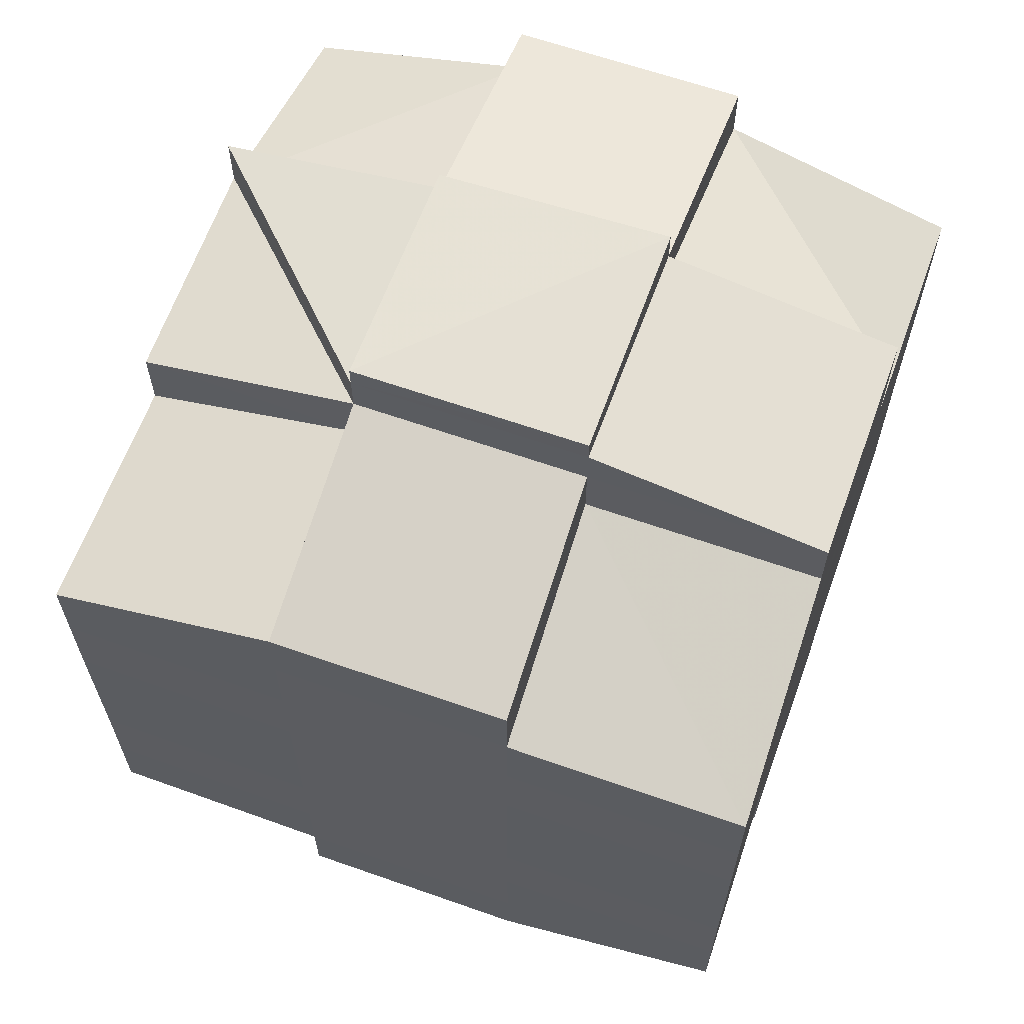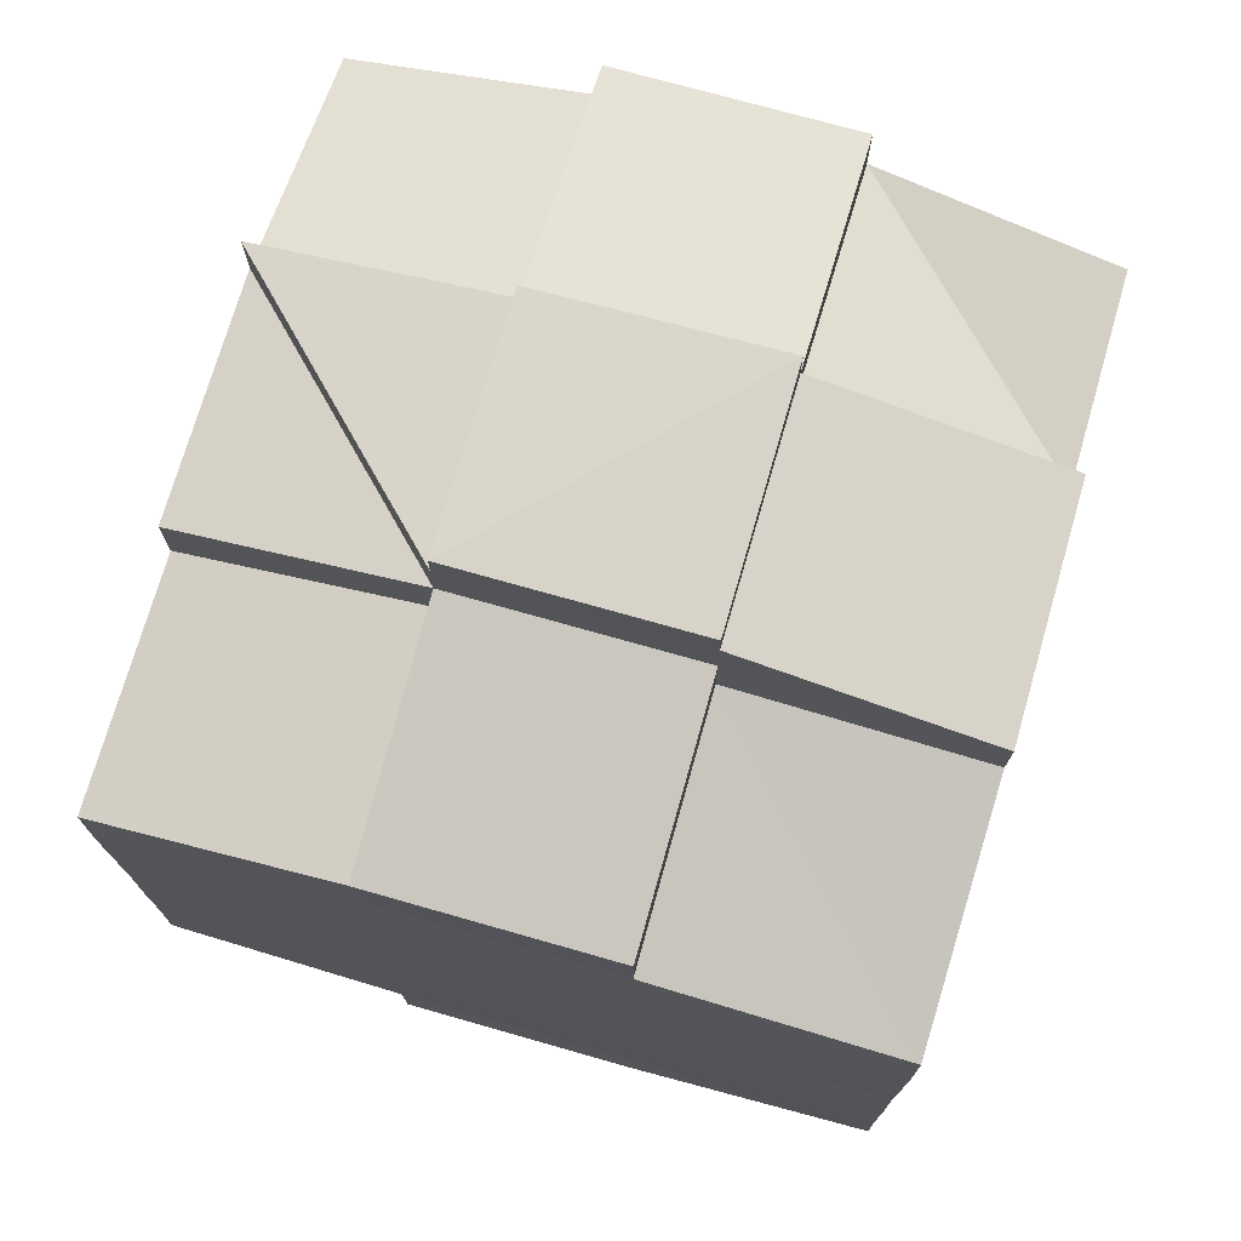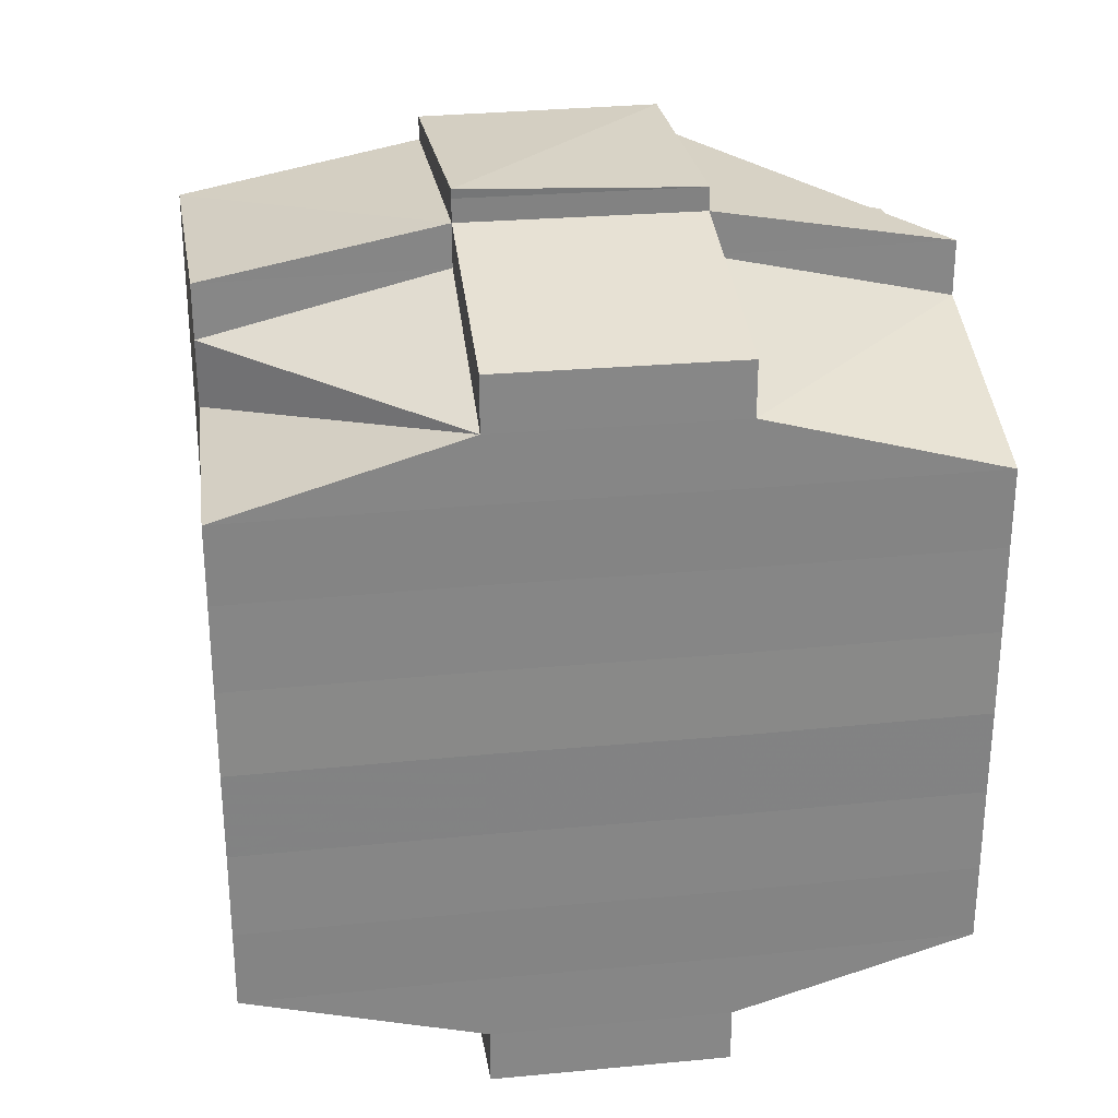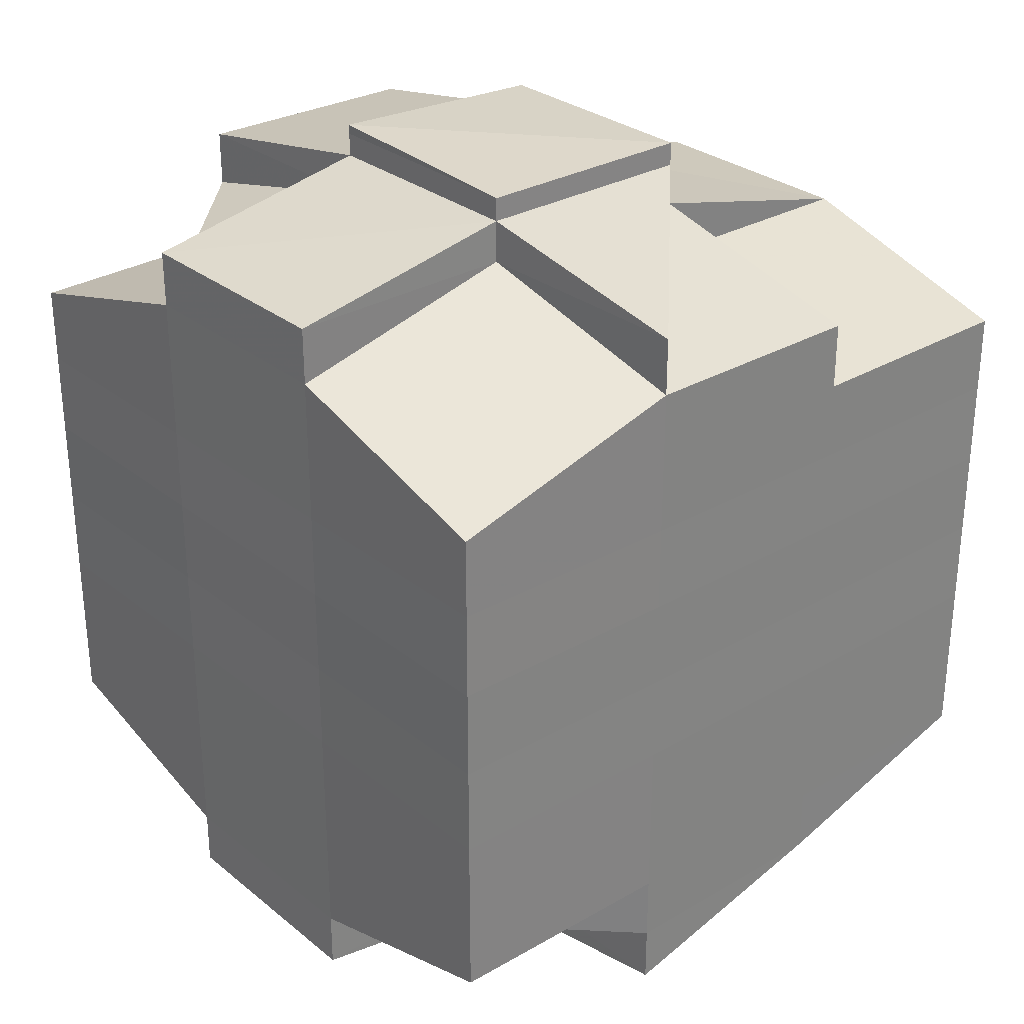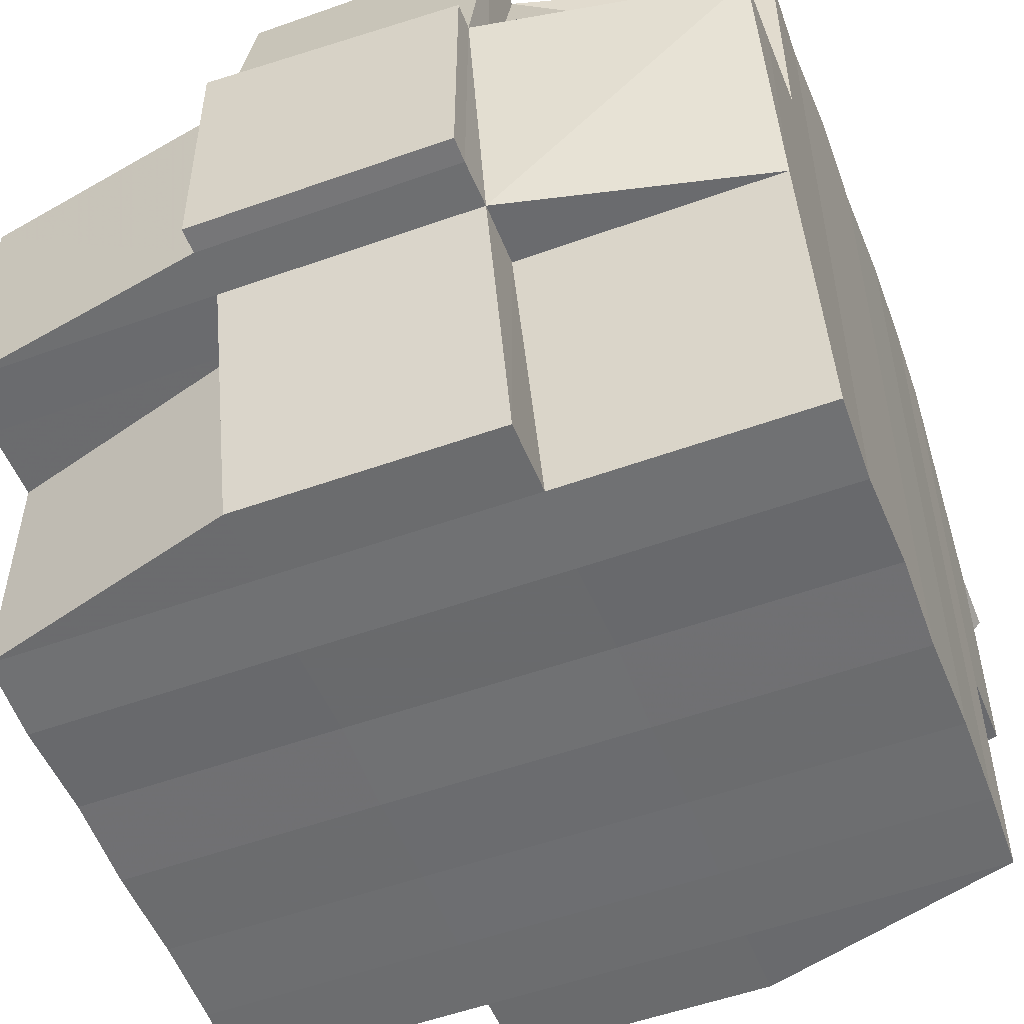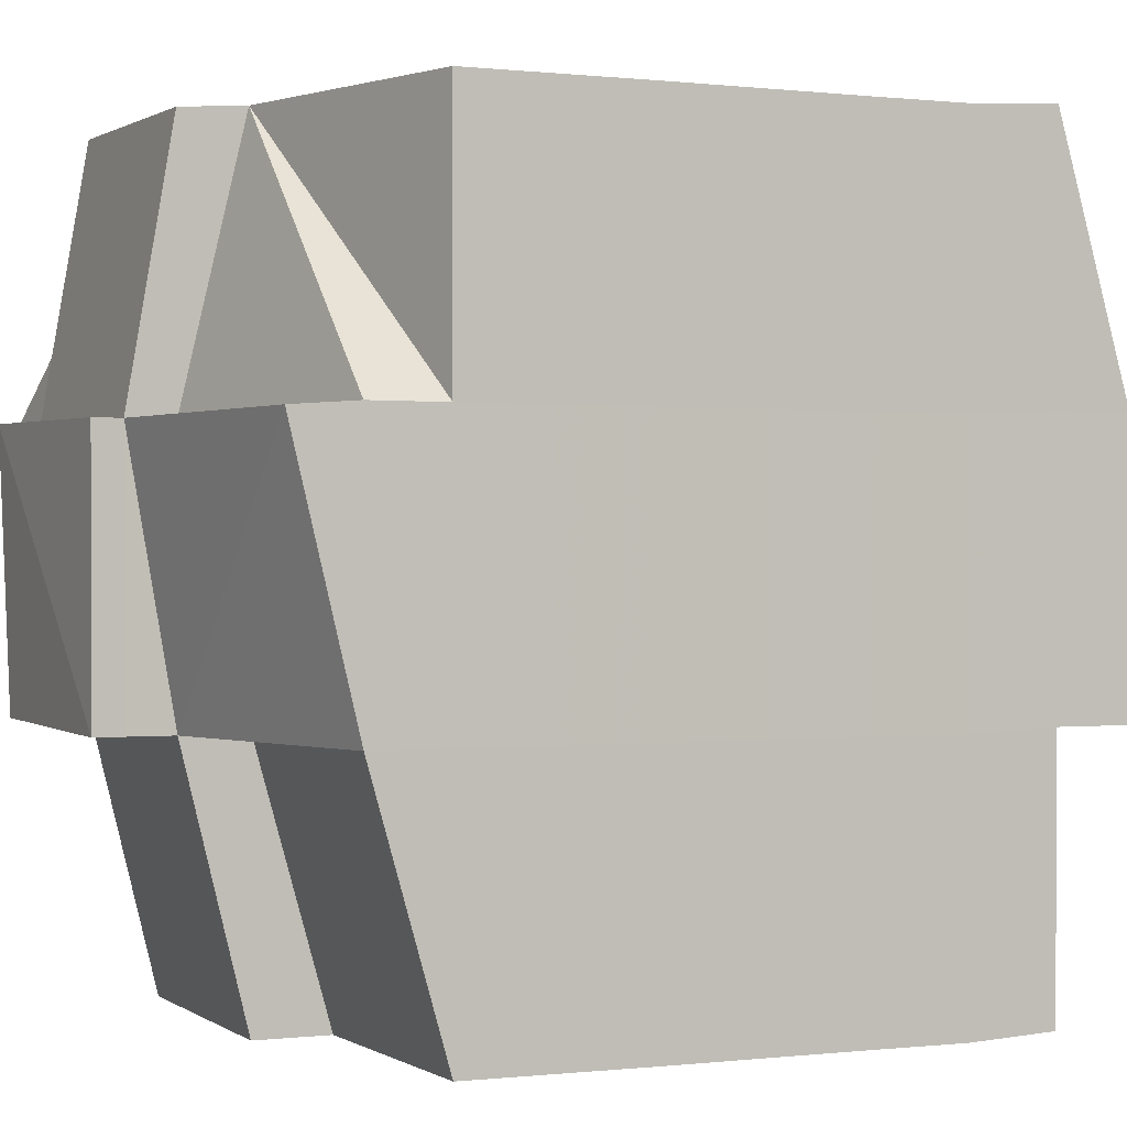
<metadata>
{"format":"obj","ext":"obj","renderer":"f3d","projection":"perspective","resolution":1024,"background":"white","views":[{"elev":63.4,"azim":19.7,"up":"+Z"},{"elev":73.9,"azim":16.3,"up":"+Z"},{"elev":28.4,"azim":171.4,"up":"+Z"},{"elev":29.3,"azim":-130.8,"up":"+Z"},{"elev":-54.0,"azim":-159.1,"up":"+Y"},{"elev":1.1,"azim":-114.7,"up":"+Y"}]}
</metadata>
<code>
o 4824
v 2165 1861 17.53
v 2165 1861 17.53
v 2165 1861 17.53
v 2165 1861 17.53
v 2165 1861 17.53
v 2165 1861 17.53
v 2165 1861 17.53
v 2165 1861 17.53
v 2165 1861 17.53
v 2165 1861 17.53
v 2165 1861 17.53
v 2165 1861 17.53
v 2165 1861 17.53
v 2165 1861 17.53
v 2165 1861 17.53
v 2165 1861 17.53
v 2165 1861 17.53
v 2165 1861 17.53
v 2165 1861 17.53
v 2165 1861 17.53
v 2165 1861 17.53
v 2165 1861 17.53
v 2165 1861 17.53
v 2165 1861 17.53
v 2165 1861 17.53
v 2165 1861 17.53
v 2165 1861 17.53
v 2165 1861 17.53
v 2165 1861 17.53
v 2165 1861 17.54
v 2165 1861 17.54
v 2165 1861 17.53
v 2165 1861 17.53
v 2165 1861 17.53
v 2165 1861 17.53
v 2165 1861 17.54
v 2165 1861 17.53
v 2165 1861 17.53
v 2165 1861 17.54
v 2165 1861 17.53
v 2165 1861 17.53
v 2165 1861 17.53
v 2165 1861 17.54
v 2165 1861 17.54
v 2165 1861 17.54
v 2165 1861 17.54
v 2165 1861 17.53
v 2165 1861 17.53
v 2165 1861 17.53
v 2165 1861 17.53
v 2165 1861 17.53
v 2165 1861 17.53
v 2165 1861 17.53
v 2165 1861 17.53
v 2165 1861 17.53
v 2165 1861 17.53
v 2165 1861 17.53
v 2165 1861 17.53
v 2165 1861 17.53
v 2165 1861 17.53
v 2165 1861 17.53
v 2165 1861 17.53
v 2165 1861 17.53
v 2165 1861 17.53
v 2165 1861 17.53
v 2165 1861 17.53
v 2165 1861 17.53
v 2165 1861 17.53
v 2165 1861 17.54
v 2165 1861 17.54
v 2165 1861 17.54
v 2165 1861 17.53
v 2165 1861 17.54
v 2165 1861 17.54
v 2165 1861 17.53
v 2165 1861 17.54
v 2165 1861 17.54
v 2165 1861 17.54
v 2165 1861 17.54
v 2165 1861 17.54
v 2165 1861 17.54
v 2165 1861 17.54
v 2165 1861 17.54
v 2165 1861 17.55
v 2165 1861 17.54
v 2165 1861 17.54
v 2165 1861 17.54
v 2165 1861 17.53
v 2165 1861 17.53
v 2165 1861 17.54
v 2165 1861 17.54
v 2165 1861 17.54
v 2165 1861 17.55
v 2165 1861 17.55
v 2165 1861 17.55
v 2165 1861 17.55
v 2165 1861 17.55
v 2165 1861 17.54
v 2165 1861 17.55
v 2165 1861 17.55
v 2165 1861 17.55
v 2165 1861 17.56
v 2165 1861 17.55
v 2165 1861 17.55
v 2165 1861 17.55
v 2165 1861 17.55
v 2165 1861 17.55
v 2165 1861 17.55
v 2165 1861 17.55
v 2165 1861 17.55
v 2165 1861 17.56
v 2165 1861 17.56
v 2165 1861 17.56
v 2165 1861 17.56
v 2165 1861 17.56
v 2165 1861 17.56
v 2165 1861 17.56
v 2165 1861 17.55
v 2165 1861 17.56
v 2165 1861 17.56
v 2165 1861 17.56
v 2165 1861 17.57
v 2165 1861 17.56
v 2165 1861 17.56
v 2165 1861 17.56
v 2165 1861 17.56
v 2165 1861 17.56
v 2165 1861 17.56
v 2165 1861 17.56
v 2165 1861 17.56
v 2165 1861 17.56
v 2165 1861 17.56
v 2165 1861 17.57
v 2165 1861 17.56
v 2165 1861 17.56
v 2165 1861 17.56
v 2165 1861 17.56
v 2165 1861 17.57
v 2165 1861 17.57
v 2165 1861 17.57
v 2165 1861 17.57
v 2165 1861 17.56
v 2165 1861 17.56
v 2165 1861 17.57
v 2165 1861 17.56
v 2165 1861 17.56
v 2165 1861 17.57
v 2165 1861 17.57
v 2165 1861 17.57
v 2165 1861 17.57
v 2165 1861 17.57
v 2165 1861 17.57
v 2165 1861 17.57
v 2165 1861 17.57
v 2165 1861 17.57
v 2165 1861 17.57
v 2165 1861 17.57
v 2165 1861 17.56
v 2165 1861 17.56
v 2165 1861 17.56
v 2165 1861 17.56
v 2165 1861 17.56
v 2165 1861 17.56
v 2165 1861 17.56
v 2165 1861 17.57
v 2165 1861 17.56
v 2165 1861 17.56
v 2165 1861 17.56
v 2165 1861 17.57
v 2165 1861 17.57
v 2165 1861 17.57
v 2165 1861 17.57
v 2165 1861 17.57
v 2165 1861 17.56
v 2165 1861 17.56
v 2165 1861 17.56
v 2165 1861 17.55
v 2165 1861 17.55
v 2165 1861 17.55
v 2165 1861 17.55
v 2165 1861 17.56
v 2165 1861 17.56
v 2165 1861 17.56
v 2165 1861 17.56
v 2165 1861 17.56
v 2165 1861 17.56
v 2165 1861 17.56
v 2165 1861 17.56
v 2165 1861 17.56
v 2165 1861 17.56
v 2165 1861 17.57
v 2165 1861 17.56
v 2165 1861 17.56
v 2165 1861 17.56
v 2165 1861 17.56
v 2165 1861 17.55
v 2165 1861 17.56
v 2165 1861 17.55
v 2165 1861 17.55
v 2165 1861 17.56
v 2165 1861 17.56
v 2165 1861 17.56
v 2165 1861 17.56
v 2165 1861 17.56
v 2165 1861 17.56
v 2165 1861 17.56
v 2165 1861 17.56
v 2165 1861 17.56
v 2165 1861 17.56
v 2165 1861 17.56
v 2165 1861 17.56
v 2165 1861 17.56
v 2165 1861 17.55
v 2165 1861 17.55
v 2165 1861 17.55
v 2165 1861 17.55
v 2165 1861 17.54
v 2165 1861 17.54
v 2165 1861 17.55
v 2165 1861 17.55
v 2165 1861 17.55
v 2165 1861 17.54
v 2165 1861 17.54
v 2165 1861 17.54
v 2165 1861 17.54
v 2165 1861 17.54
v 2165 1861 17.54
v 2165 1861 17.55
v 2165 1861 17.54
v 2165 1861 17.54
v 2165 1861 17.54
v 2165 1861 17.54
v 2165 1861 17.54
v 2165 1861 17.54
v 2165 1861 17.54
v 2165 1861 17.53
v 2165 1861 17.53
v 2165 1861 17.53
v 2165 1861 17.53
v 2165 1861 17.53
v 2165 1861 17.54
v 2165 1861 17.53
v 2165 1861 17.53
v 2165 1861 17.53
v 2165 1861 17.53
v 2165 1861 17.53
v 2165 1861 17.53
v 2165 1861 17.54
v 2165 1861 17.54
v 2165 1861 17.54
v 2165 1861 17.53
v 2165 1861 17.54
v 2165 1861 17.54
v 2165 1861 17.54
v 2165 1861 17.54
v 2165 1861 17.54
v 2165 1861 17.54
v 2165 1861 17.54
v 2165 1861 17.54
v 2165 1861 17.55
v 2165 1861 17.54
v 2165 1861 17.54
v 2165 1861 17.55
v 2165 1861 17.55
v 2165 1861 17.55
v 2165 1861 17.55
v 2165 1861 17.55
v 2165 1861 17.55
v 2165 1861 17.55
v 2165 1861 17.55
v 2165 1861 17.55
v 2165 1861 17.56
v 2165 1861 17.55
v 2165 1861 17.56
v 2165 1861 17.55
v 2165 1861 17.55
v 2165 1861 17.55
v 2165 1861 17.55
v 2165 1861 17.55
v 2165 1861 17.55
v 2165 1861 17.54
v 2165 1861 17.55
v 2165 1861 17.55
v 2165 1861 17.55
v 2165 1861 17.54
v 2165 1861 17.54
v 2165 1861 17.54
v 2165 1861 17.54
v 2165 1861 17.54
v 2165 1861 17.54
v 2165 1861 17.53
v 2165 1861 17.53
v 2165 1861 17.53
v 2165 1861 17.53
v 2165 1861 17.54
v 2165 1861 17.54
v 2165 1861 17.54
v 2165 1861 17.54
v 2165 1861 17.55
v 2165 1861 17.55
v 2165 1861 17.55
v 2165 1861 17.55
v 2165 1861 17.55
v 2165 1861 17.56
v 2165 1861 17.55
v 2165 1861 17.55
v 2165 1861 17.56
v 2165 1861 17.56
v 2165 1861 17.56
v 2165 1861 17.56
v 2165 1861 17.56
v 2165 1861 17.56
v 2165 1861 17.56
v 2165 1861 17.56
v 2165 1861 17.56
v 2165 1861 17.56
v 2165 1861 17.56
v 2165 1861 17.56
v 2165 1861 17.57
v 2165 1861 17.56
v 2165 1861 17.56
v 2165 1861 17.53
v 2165 1861 17.53
v 2165 1861 17.53
v 2165 1861 17.53
v 2165 1861 17.53
v 2165 1861 17.53
v 2165 1861 17.53
v 2165 1861 17.53
v 2165 1861 17.53
v 2165 1861 17.53
v 2165 1861 17.53
v 2165 1861 17.53
v 2165 1861 17.53
v 2165 1861 17.53
v 2165 1861 17.53
v 2165 1861 17.53
v 2165 1861 17.53
v 2165 1861 17.53
v 2165 1861 17.53
v 2165 1861 17.54
v 2165 1861 17.56
v 2165 1861 17.56
v 2165 1861 17.56
v 2165 1861 17.56
v 2165 1861 17.56
v 2165 1861 17.56
v 2165 1861 17.56
v 2165 1861 17.56
v 2165 1861 17.57
v 2165 1861 17.57
v 2165 1861 17.57
v 2165 1861 17.57
v 2165 1861 17.57
f 1 2 3
f 4 5 3
f 6 7 1
f 7 8 9
f 9 10 2
f 11 12 10
f 13 14 12
f 15 16 5
f 17 18 16
f 19 20 15
f 20 21 22
f 23 19 24
f 17 25 26
f 25 27 18
f 28 25 29
f 30 31 27
f 25 30 32
f 32 33 34
f 35 36 33
f 37 35 38
f 39 30 25
f 40 39 25
f 41 38 42
f 43 39 40
f 44 45 30
f 43 46 39
f 38 47 48
f 49 48 50
f 49 38 51
f 51 52 53
f 54 55 49
f 56 54 57
f 58 59 47
f 60 61 52
f 62 63 60
f 64 65 61
f 60 64 66
f 67 64 68
f 69 70 67
f 58 71 72
f 71 73 59
f 74 71 75
f 76 77 71
f 77 78 79
f 80 79 71
f 71 79 81
f 81 82 70
f 79 82 81
f 79 83 82
f 78 84 83
f 85 83 79
f 82 86 87
f 88 87 89
f 83 90 82
f 90 91 86
f 82 90 92
f 83 93 90
f 94 93 83
f 84 95 93
f 93 96 90
f 96 97 91
f 90 96 98
f 93 99 96
f 95 100 99
f 101 99 93
f 100 102 103
f 99 104 96
f 96 104 105
f 99 103 104
f 106 103 99
f 104 107 97
f 103 108 104
f 108 109 107
f 104 108 110
f 103 111 108
f 112 111 103
f 111 113 108
f 112 114 115
f 116 117 114
f 108 113 118
f 113 119 109
f 113 120 119
f 121 122 116
f 123 121 124
f 125 126 120
f 127 128 113
f 128 129 130
f 131 130 113
f 132 133 125
f 134 132 135
f 136 135 137
f 133 138 139
f 138 140 141
f 142 141 143
f 144 139 142
f 125 144 142
f 145 143 146
f 122 147 144
f 147 148 149
f 150 149 151
f 152 148 153
f 154 153 155
f 156 152 157
f 157 151 158
f 159 156 160
f 161 158 162
f 163 159 164
f 165 155 166
f 167 166 168
f 169 170 165
f 170 171 172
f 173 172 174
f 175 168 176
f 175 176 177
f 178 177 179
f 178 175 180
f 181 175 178
f 181 182 175
f 182 164 175
f 183 182 181
f 184 182 183
f 184 185 182
f 186 185 187
f 185 188 189
f 190 191 188
f 192 191 193
f 194 184 183
f 195 184 194
f 183 181 196
f 196 181 178
f 194 197 198
f 199 200 196
f 201 202 194
f 202 203 204
f 205 203 206
f 207 203 208
f 209 208 210
f 211 206 212
f 213 199 214
f 215 213 216
f 217 215 218
f 219 214 216
f 220 216 218
f 216 214 221
f 218 216 222
f 216 221 222
f 222 221 223
f 218 222 46
f 46 222 224
f 222 225 226
f 46 226 227
f 221 228 225
f 229 218 46
f 230 218 229
f 229 46 43
f 231 217 229
f 232 229 43
f 233 231 232
f 234 229 232
f 232 43 40
f 13 232 40
f 235 232 236
f 237 13 238
f 239 240 238
f 237 241 13
f 238 242 243
f 244 243 245
f 246 247 245
f 241 248 242
f 249 241 237
f 64 249 237
f 250 249 251
f 252 253 249
f 249 254 241
f 92 254 249
f 253 255 254
f 254 256 241
f 241 256 257
f 256 258 248
f 254 259 256
f 98 259 254
f 255 260 259
f 259 261 256
f 256 261 234
f 261 262 258
f 259 263 261
f 105 263 259
f 260 264 263
f 263 265 261
f 261 265 230
f 265 266 262
f 263 267 265
f 110 267 263
f 264 268 267
f 267 269 265
f 265 269 220
f 269 270 266
f 267 271 269
f 268 272 271
f 118 271 267
f 273 198 270
f 271 273 269
f 269 273 219
f 271 274 273
f 211 274 271
f 274 194 273
f 273 194 275
f 275 196 214
f 214 196 276
f 196 178 276
f 214 276 221
f 276 178 277
f 221 276 278
f 276 179 228
f 277 279 280
f 278 280 281
f 282 283 280
f 283 284 279
f 285 282 281
f 45 285 286
f 223 281 286
f 224 286 30
f 30 286 287
f 286 288 287
f 286 281 288
f 287 288 289
f 290 289 291
f 291 292 293
f 294 295 292
f 288 296 295
f 281 297 288
f 288 297 80
f 297 298 296
f 281 280 297
f 280 299 297
f 297 299 85
f 299 300 298
f 280 279 299
f 279 301 299
f 299 301 94
f 301 302 300
f 279 303 301
f 180 303 279
f 284 304 303
f 303 305 301
f 301 305 101
f 305 306 302
f 303 307 305
f 304 308 307
f 309 307 303
f 307 310 305
f 305 310 106
f 310 311 306
f 310 162 311
f 307 312 310
f 312 124 310
f 164 312 307
f 164 313 312
f 314 313 315
f 313 316 317
f 318 319 316
f 320 319 321
f 322 323 324
f 323 325 326
f 322 327 328
f 329 330 331
f 332 333 330
f 334 335 331
f 336 333 335
f 337 338 339
f 340 341 338
f 342 343 344
f 345 346 343
f 347 348 349
f 350 351 352
f 352 353 354

</code>
